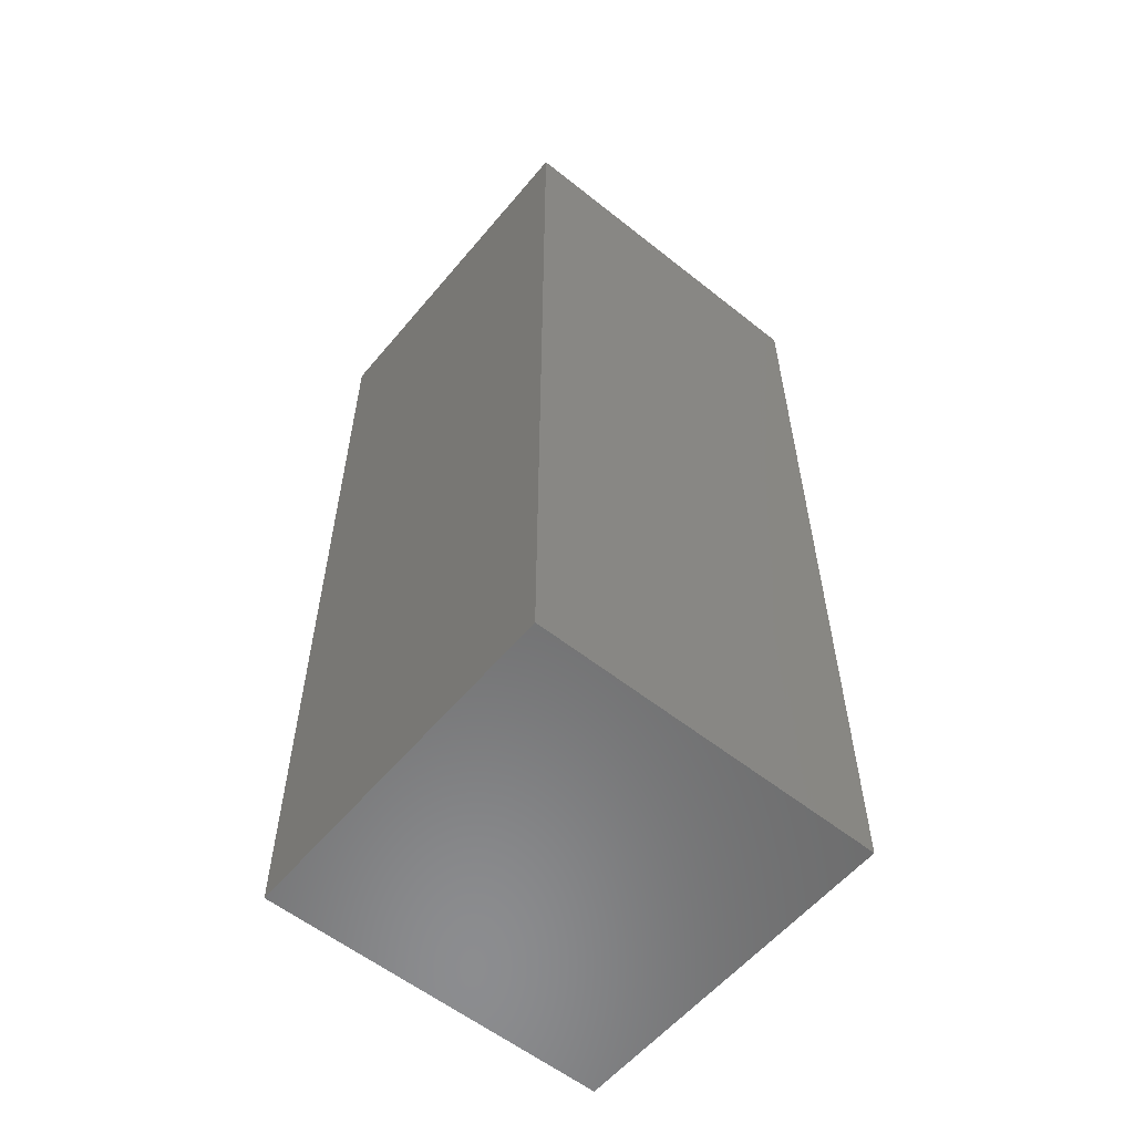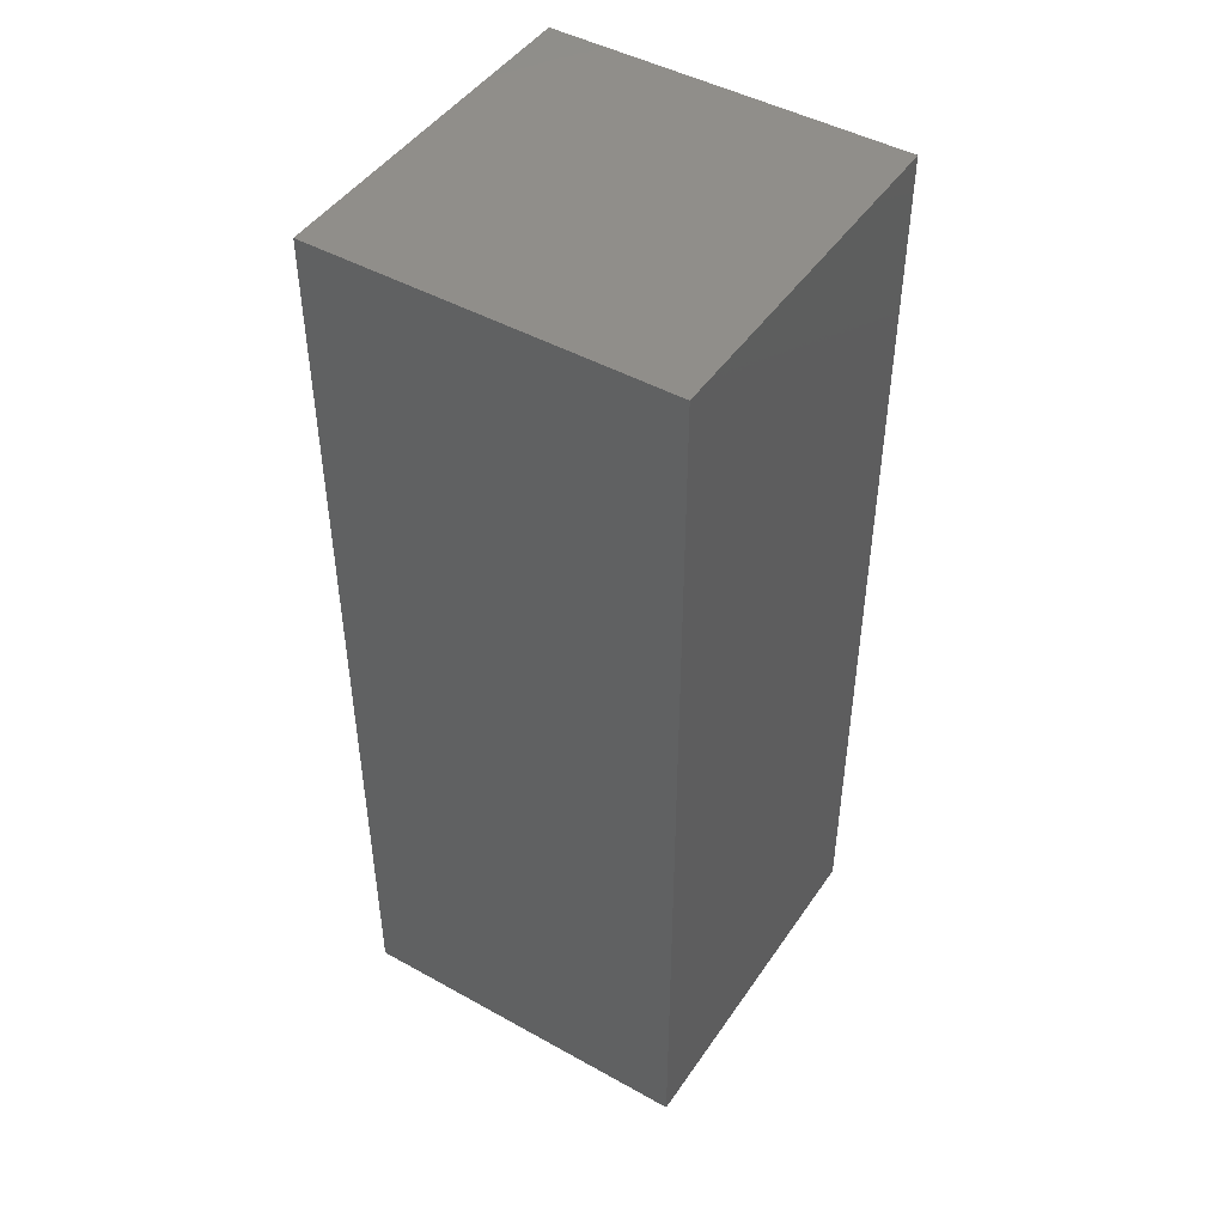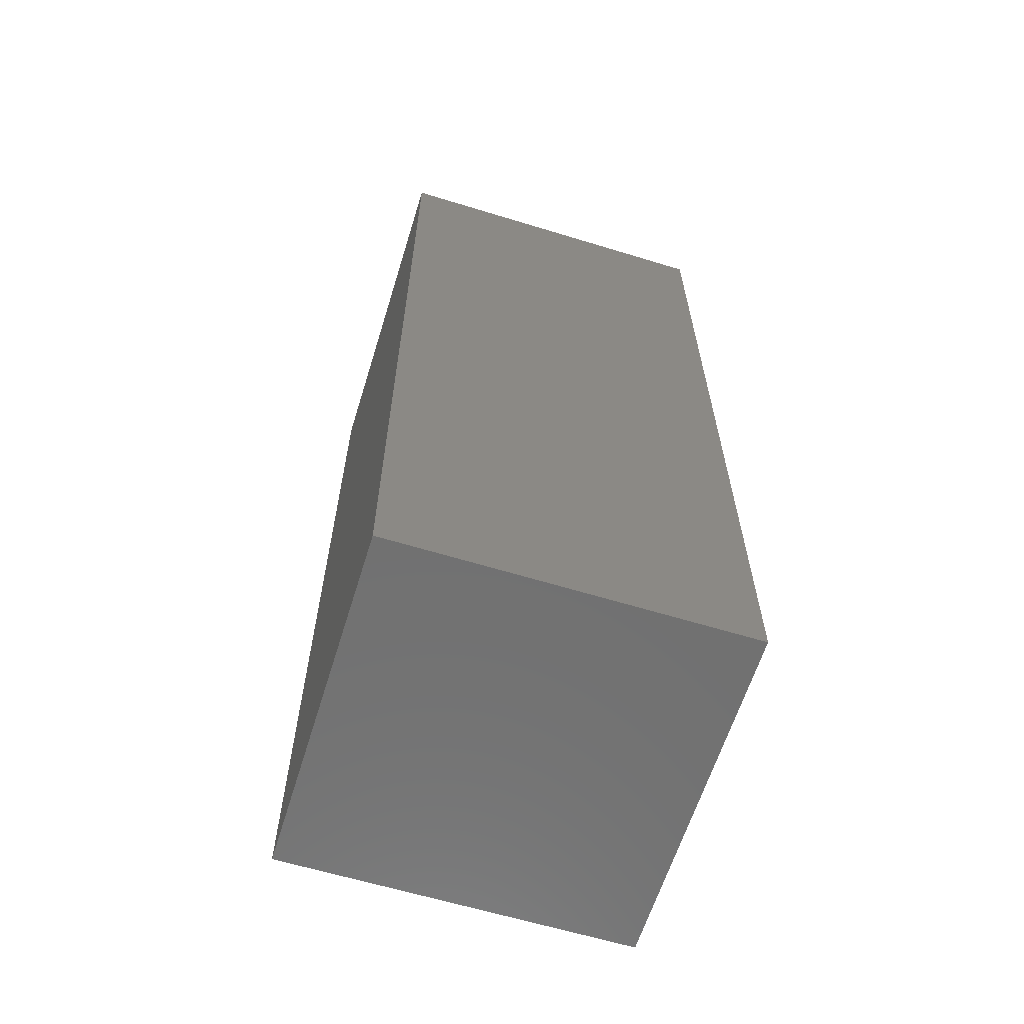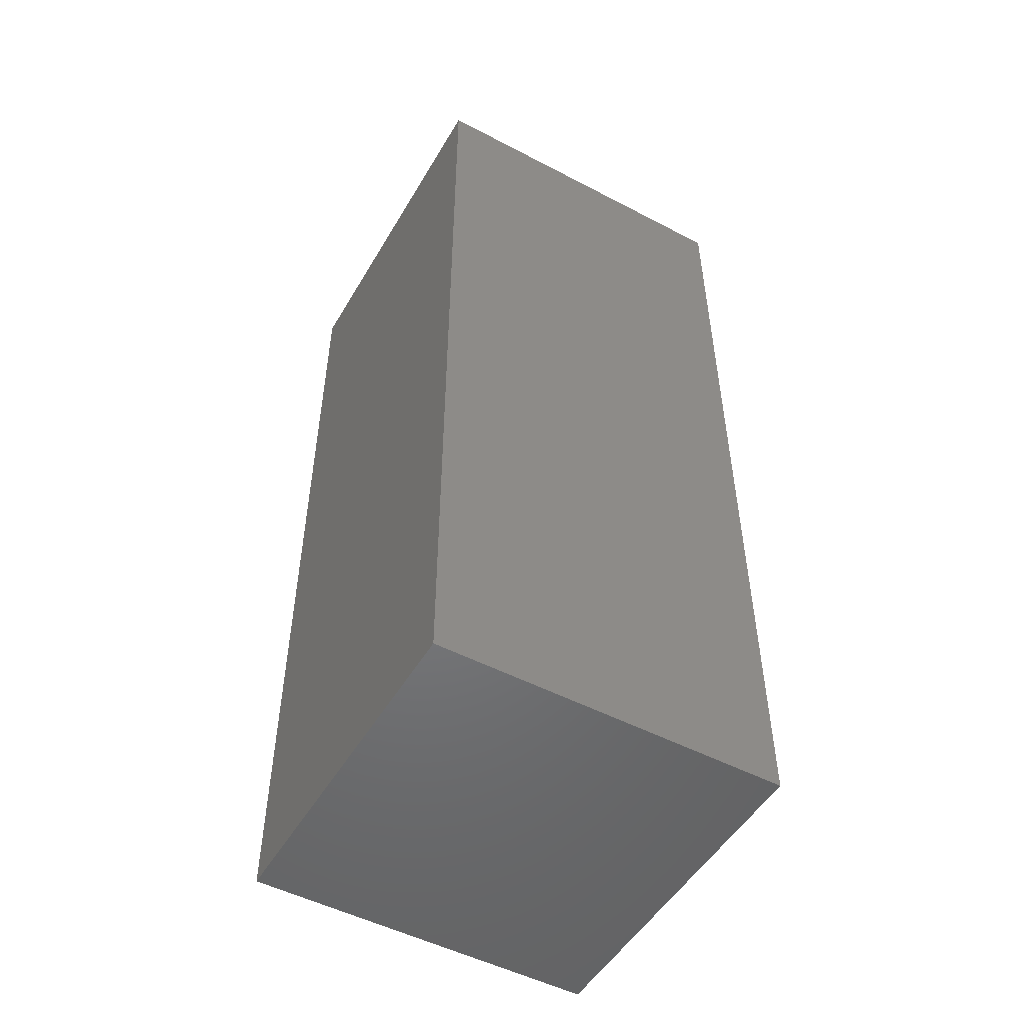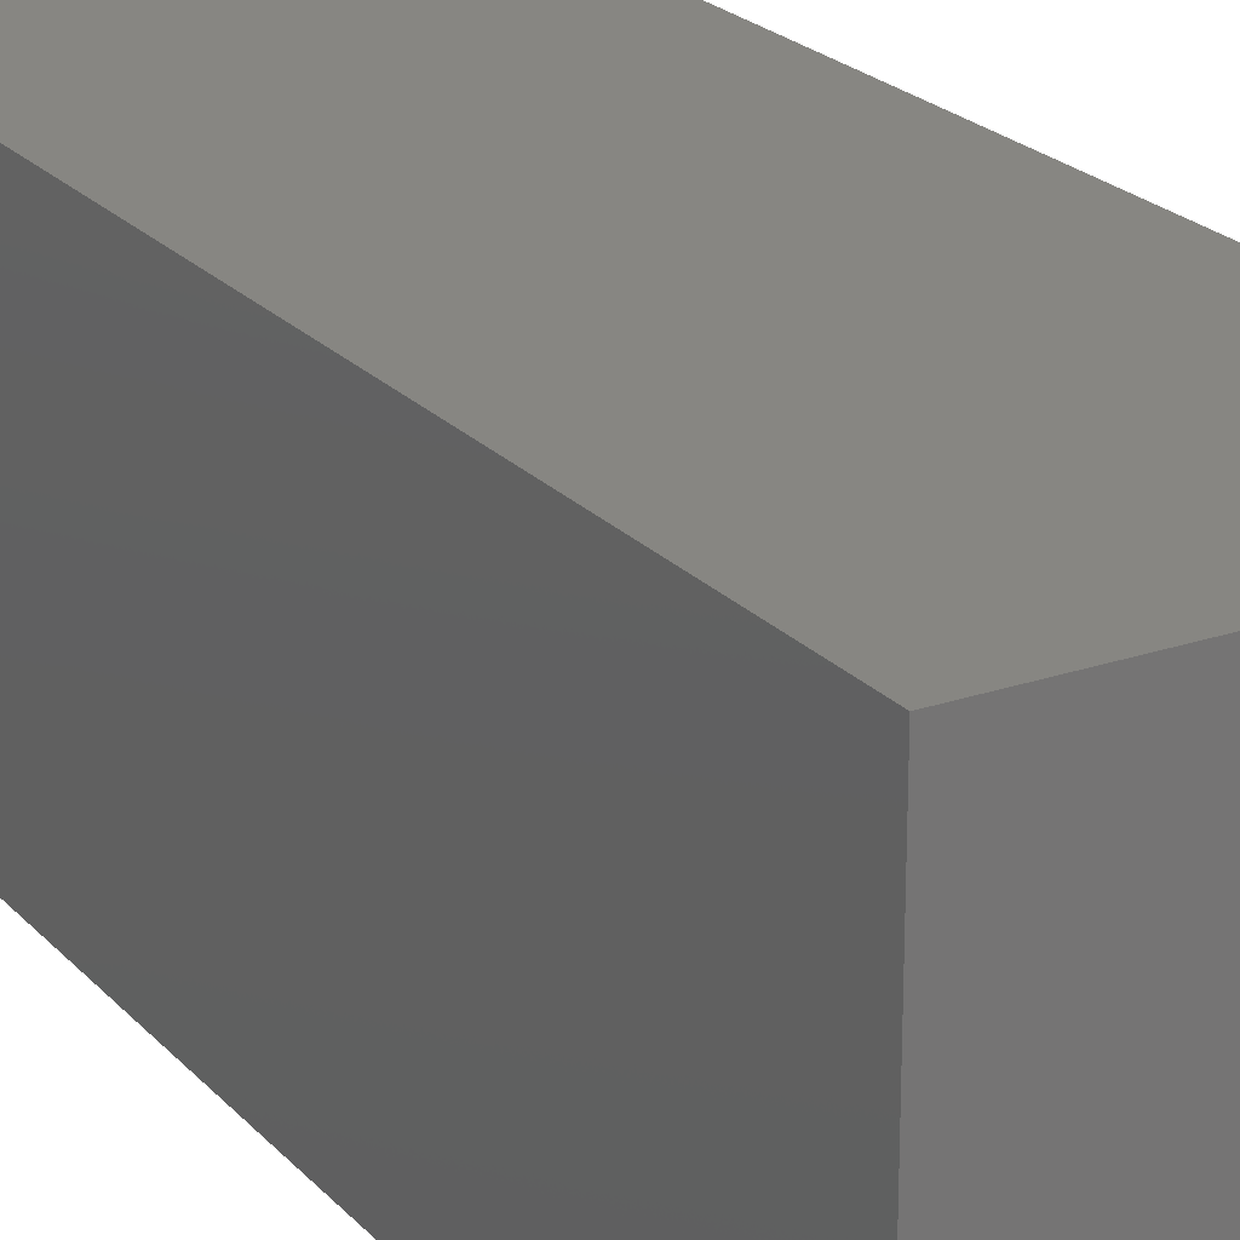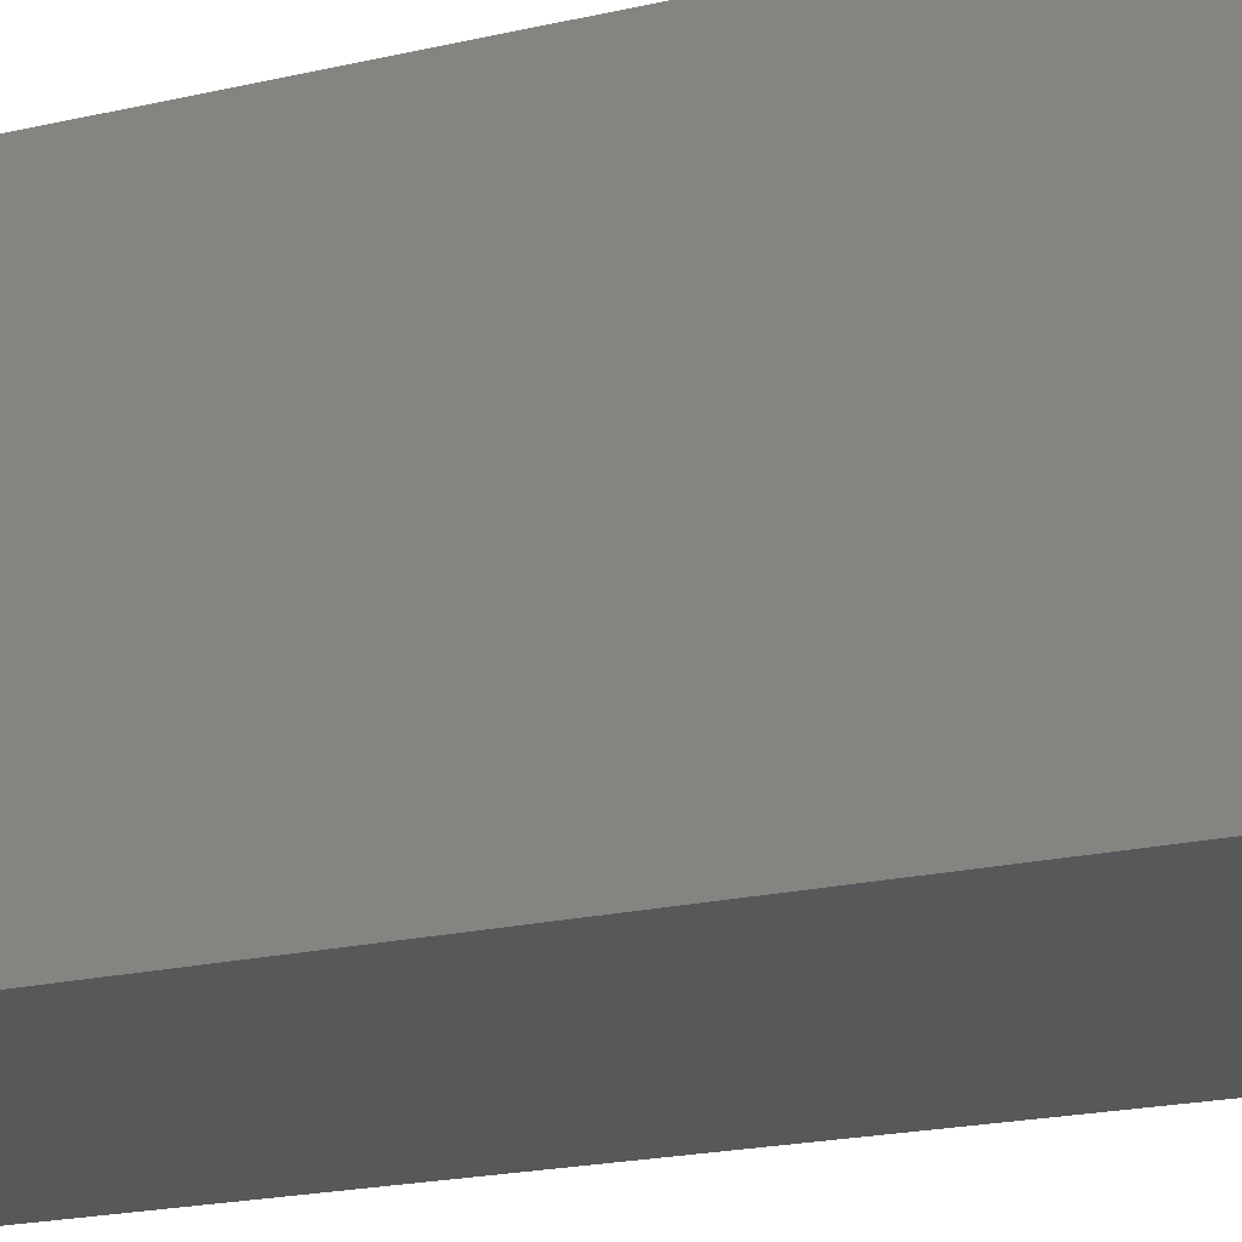
<metadata>
{"format":"stl","ext":"stl","renderer":"f3d","projection":"perspective","resolution":1024,"background":"white","views":[{"elev":-57.7,"azim":-39.5,"up":"+Y"},{"elev":46.3,"azim":-147.6,"up":"+Y"},{"elev":-62.7,"azim":-107.2,"up":"+Y"},{"elev":-50.9,"azim":-119.7,"up":"+Y"},{"elev":22.6,"azim":149.5,"up":"+Z"},{"elev":-19.1,"azim":114.4,"up":"+Z"}]}
</metadata>
<code>
# stl→obj: 8 verts, 12 faces
v 0 40 15
v 0 40 0
v 0 0 15
v 0 0 0
v 15 40 15
v 15 0 15
v 15 40 0
v 15 0 0
f 1 2 3
f 3 2 4
f 5 1 6
f 6 1 3
f 7 5 8
f 8 5 6
f 2 7 4
f 4 7 8
f 5 7 1
f 1 7 2
f 8 6 4
f 4 6 3

</code>
